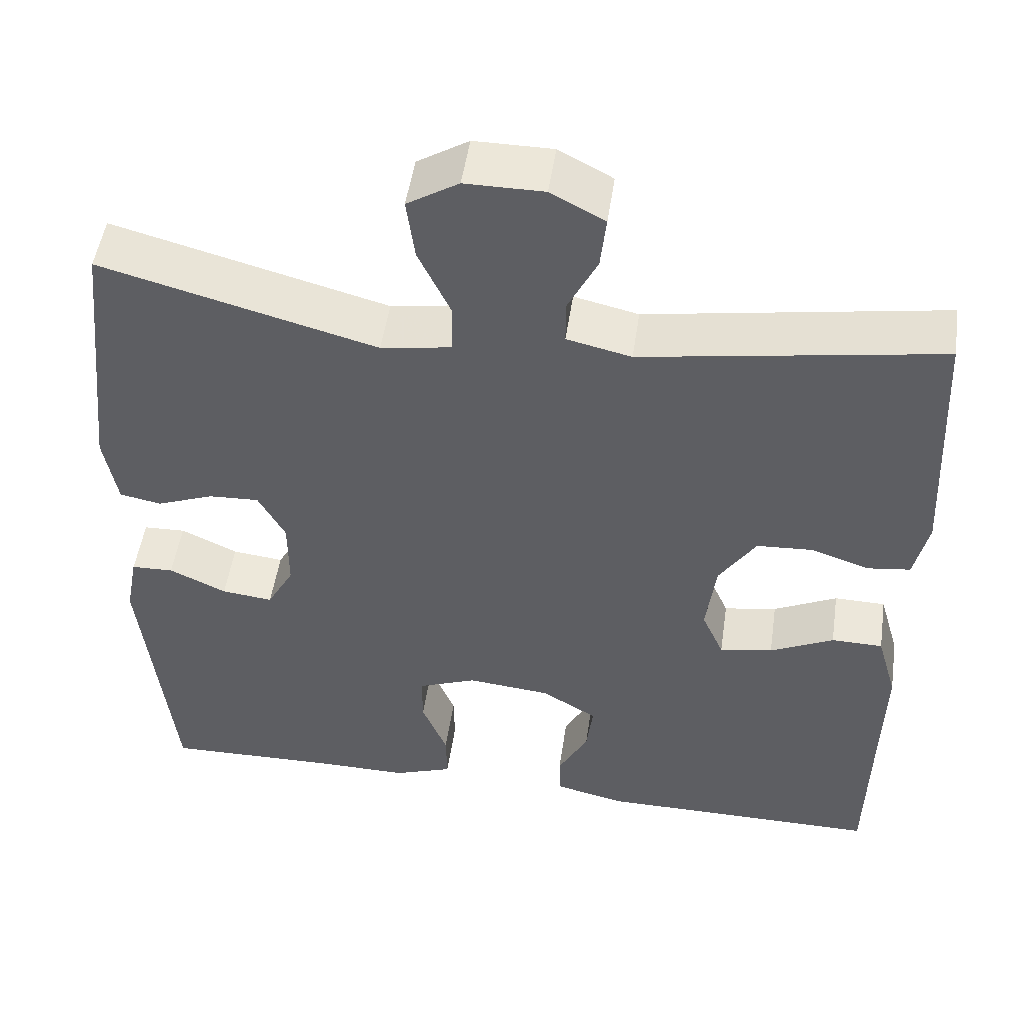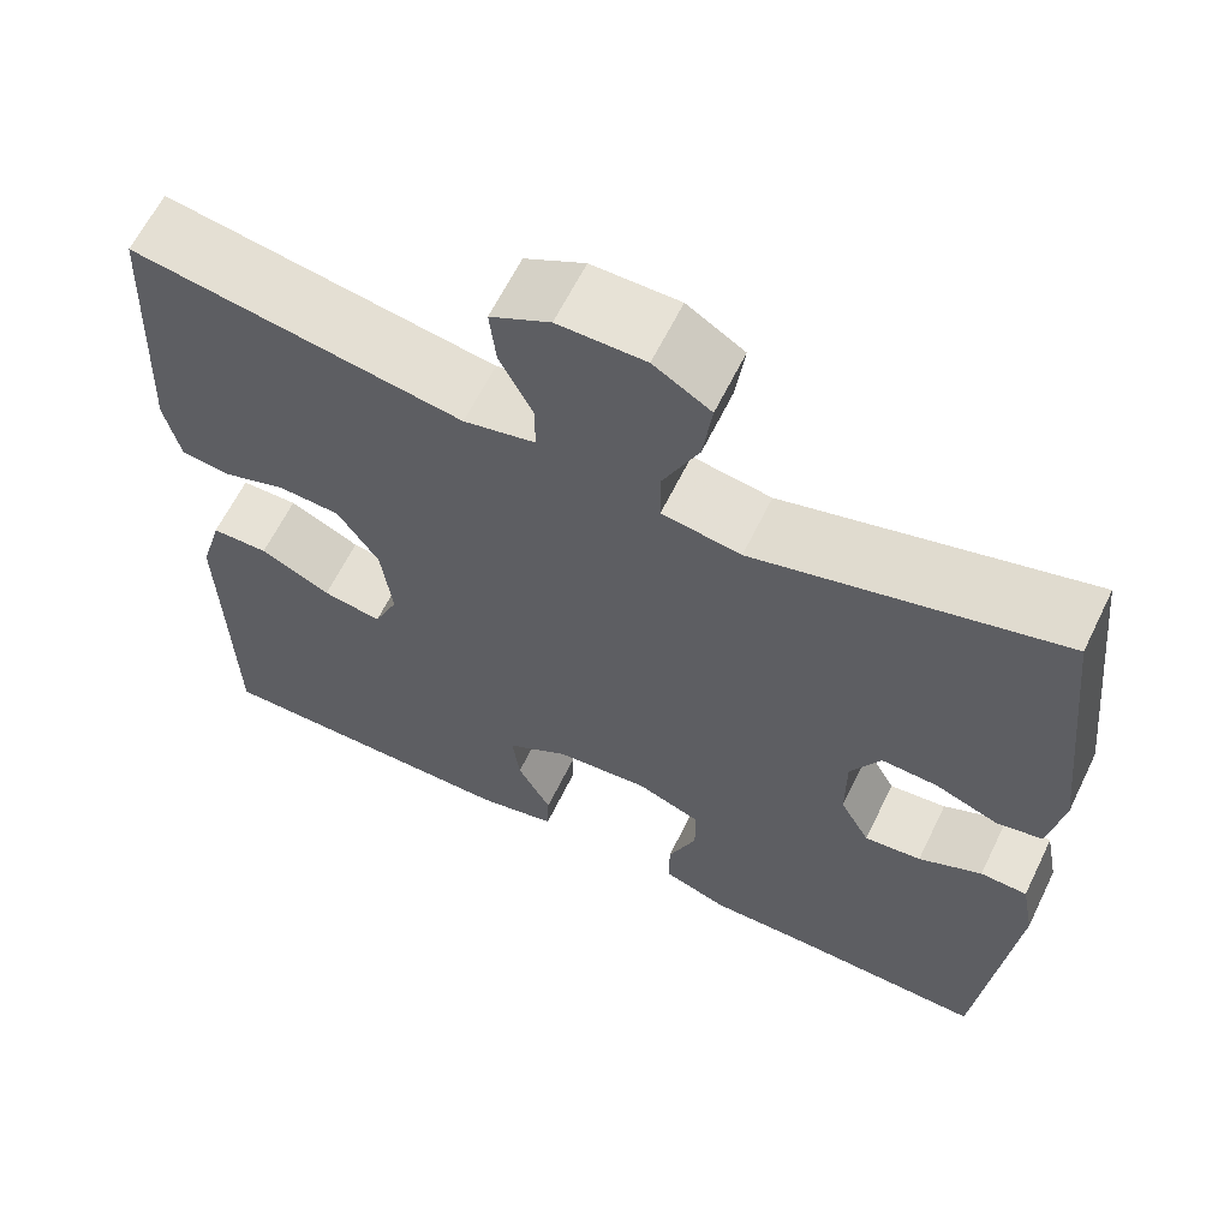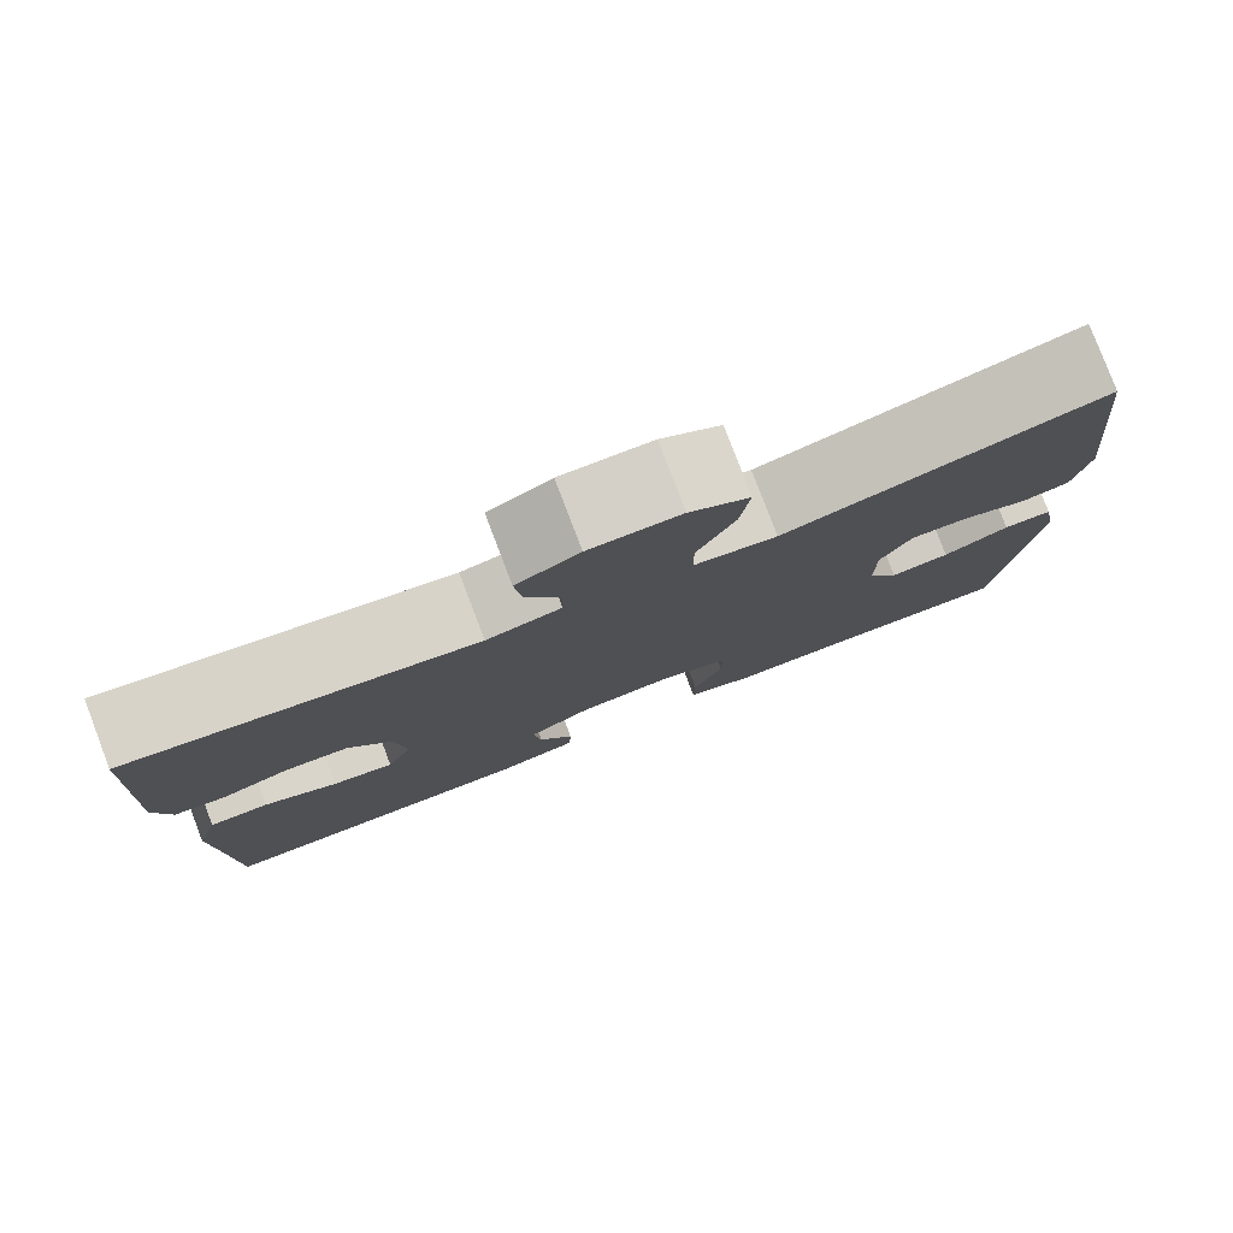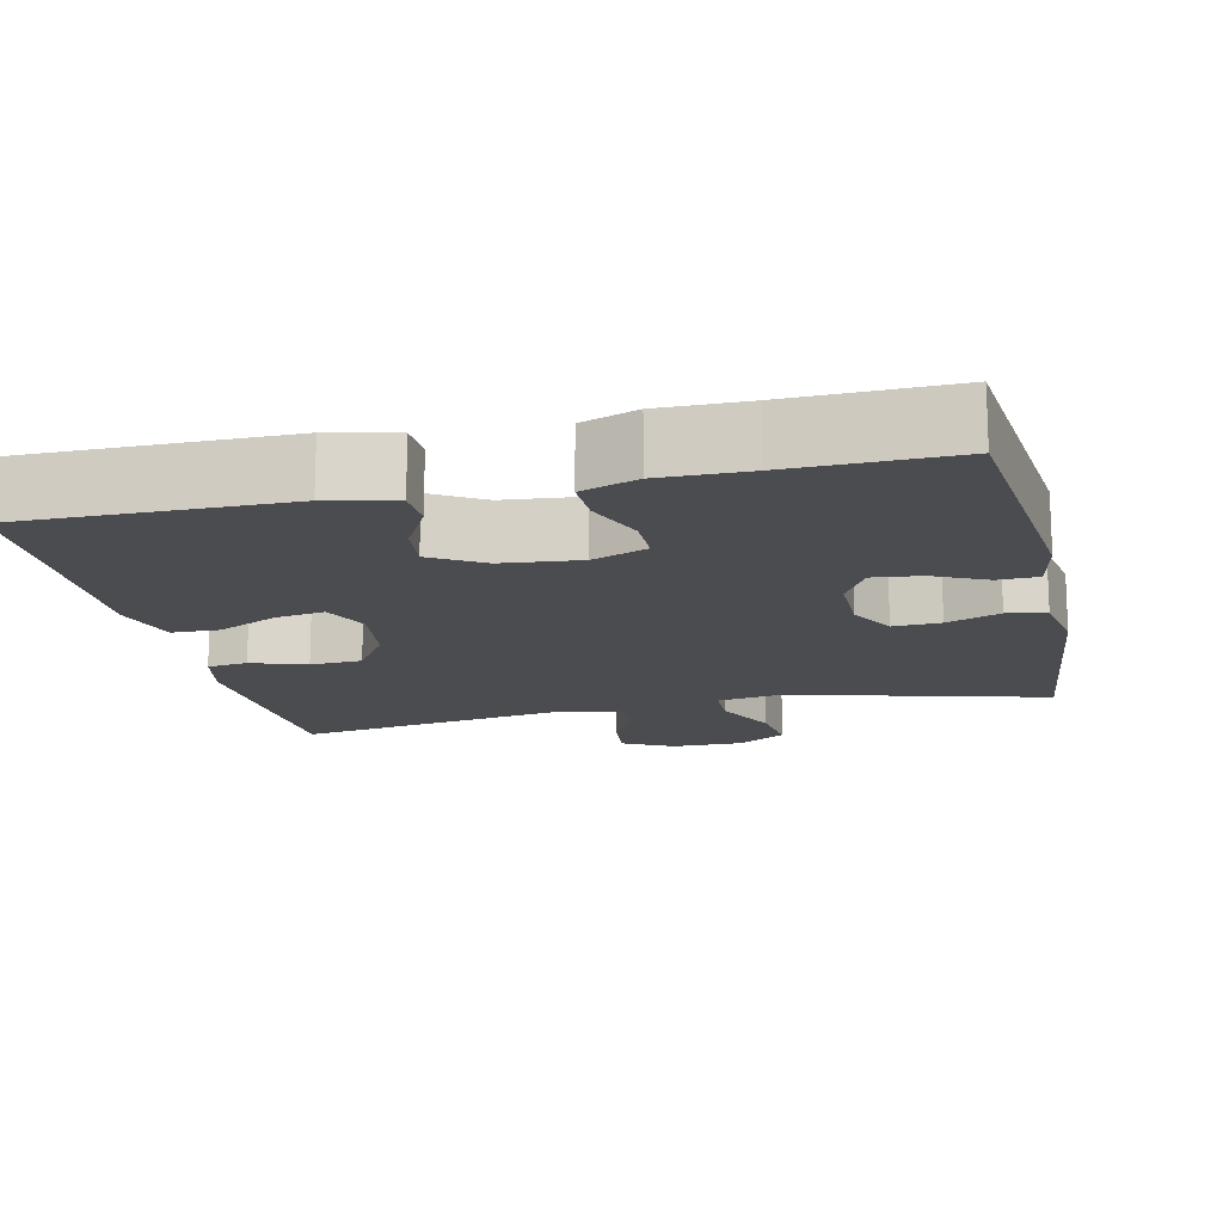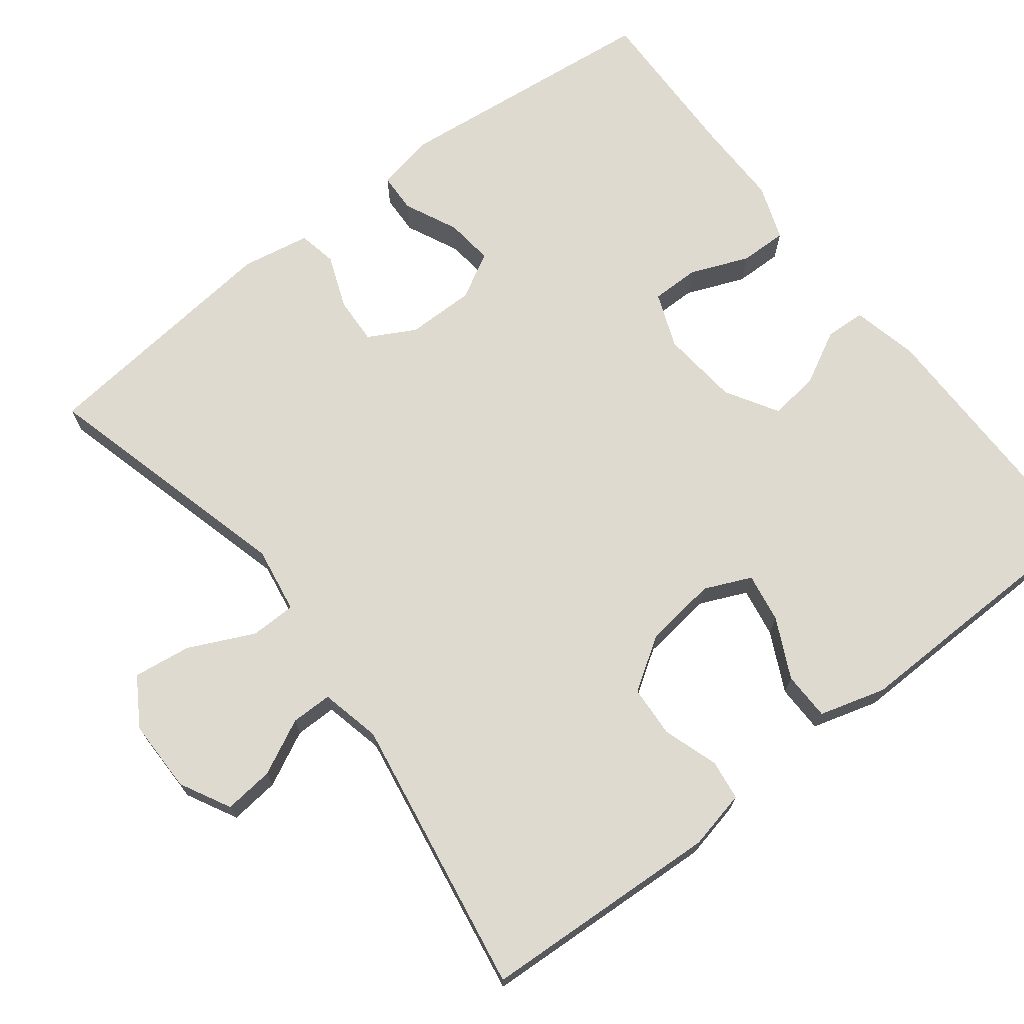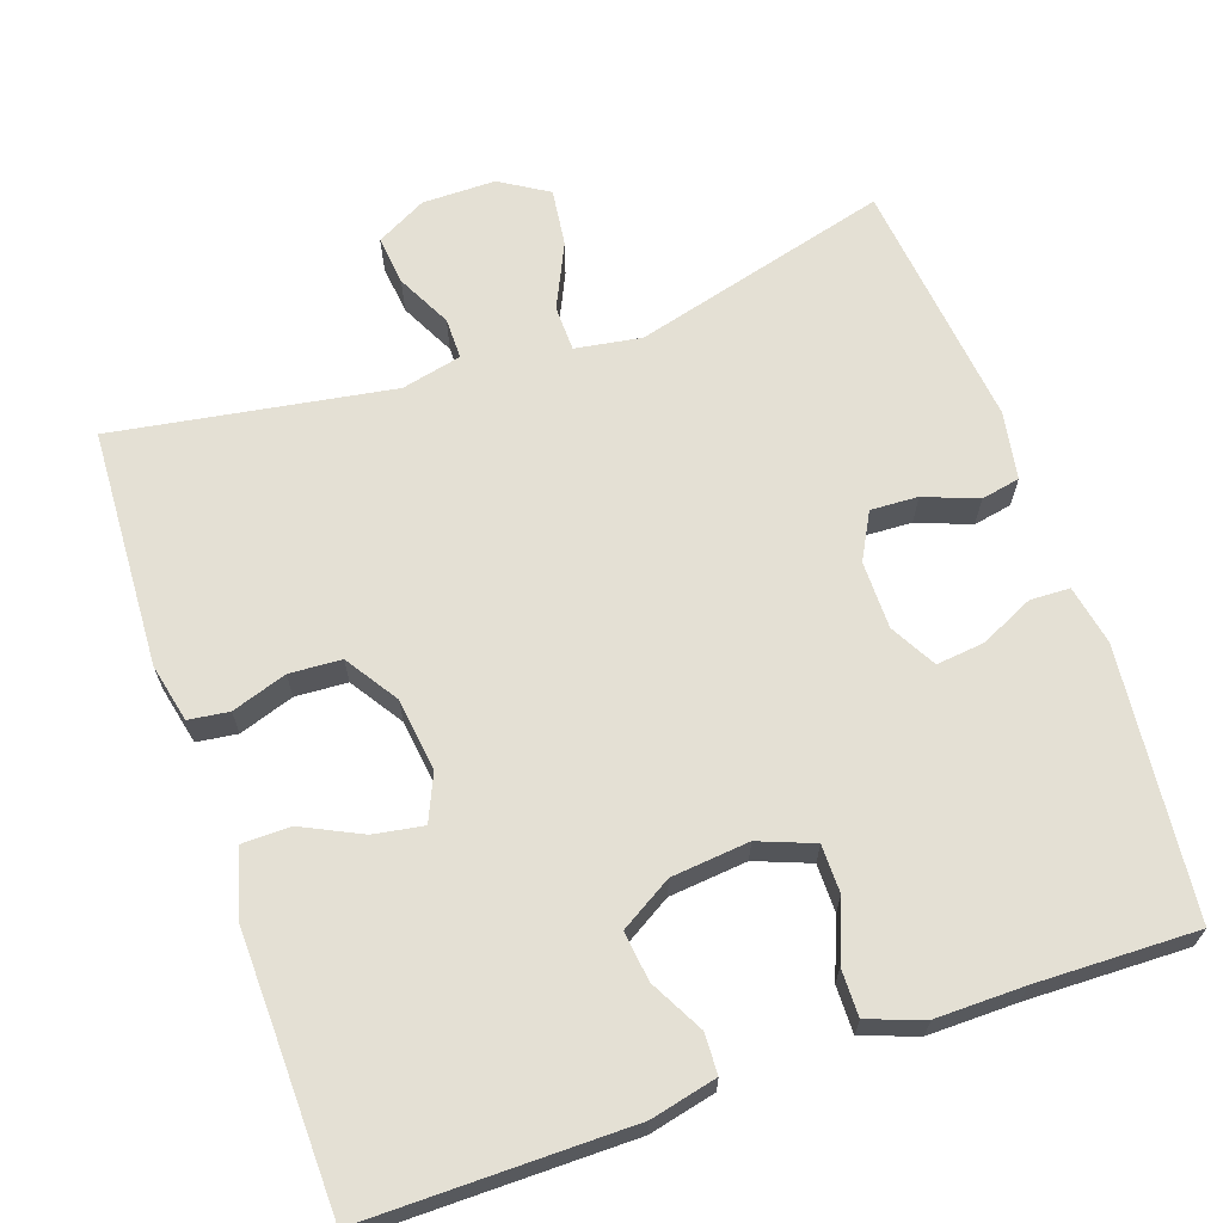
<metadata>
{"format":"obj","ext":"obj","renderer":"f3d","projection":"perspective","resolution":1024,"background":"white","views":[{"elev":50.2,"azim":8.3,"up":"+Z"},{"elev":62.9,"azim":-154.0,"up":"+Z"},{"elev":79.9,"azim":159.1,"up":"+Z"},{"elev":-15.2,"azim":-167.3,"up":"+Y"},{"elev":70.6,"azim":52.4,"up":"+Y"},{"elev":66.0,"azim":160.8,"up":"+Y"}]}
</metadata>
<code>
v -0.5 0.07 0.5
v -0.163 0.07 0.41
v -0.076 0.07 0.424
v -0.075 0.07 0.484
v -0.115 0.07 0.569
v -0.125 0.07 0.645
v -0.062 0.07 0.684
v 0.034 0.07 0.684
v 0.1 0.07 0.649
v 0.093 0.07 0.584
v 0.057 0.07 0.512
v 0.057 0.07 0.458
v 0.136 0.07 0.44
v 0.5 0.07 0.5
v 0.516 0.07 0.186
v 0.499 0.07 0.109
v 0.446 0.07 0.102
v 0.374 0.07 0.126
v 0.306 0.07 0.122
v 0.261 0.07 0.053
v 0.249 0.07 -0.042
v 0.276 0.07 -0.103
v 0.341 0.07 -0.092
v 0.419 0.07 -0.054
v 0.482 0.07 -0.055
v 0.507 0.07 -0.142
v 0.504 0.07 -0.276
v 0.5 0.07 -0.5
v 0.153 0.07 -0.499
v 0.066 0.07 -0.479
v 0.064 0.07 -0.426
v 0.101 0.07 -0.356
v 0.109 0.07 -0.291
v 0.041 0.07 -0.25
v -0.061 0.07 -0.24
v -0.133 0.07 -0.268
v -0.133 0.07 -0.331
v -0.102 0.07 -0.408
v -0.101 0.07 -0.47
v -0.174 0.07 -0.496
v -0.289 0.07 -0.495
v -0.5 0.07 -0.5
v -0.537 0.07 -0.149
v -0.522 0.07 -0.071
v -0.47 0.07 -0.069
v -0.4 0.07 -0.102
v -0.337 0.07 -0.109
v -0.304 0.07 -0.049
v -0.304 0.07 0.04
v -0.337 0.07 0.101
v -0.399 0.07 0.098
v -0.469 0.07 0.071
v -0.52 0.07 0.081
v -0.536 0.07 0.171
v -0.5 0 0.5
v -0.163 0 0.41
v -0.076 0 0.424
v -0.075 0 0.484
v -0.115 0 0.569
v -0.125 0 0.645
v -0.062 0 0.684
v 0.034 0 0.684
v 0.1 0 0.649
v 0.093 0 0.584
v 0.057 0 0.512
v 0.057 0 0.458
v 0.136 0 0.44
v 0.5 0 0.5
v 0.516 0 0.186
v 0.499 0 0.109
v 0.446 0 0.102
v 0.374 0 0.126
v 0.306 0 0.122
v 0.261 0 0.053
v 0.249 0 -0.042
v 0.276 0 -0.103
v 0.341 0 -0.092
v 0.419 0 -0.054
v 0.482 0 -0.055
v 0.507 0 -0.142
v 0.504 0 -0.276
v 0.5 0 -0.5
v 0.153 0 -0.499
v 0.066 0 -0.479
v 0.064 0 -0.426
v 0.101 0 -0.356
v 0.109 0 -0.291
v 0.041 0 -0.25
v -0.061 0 -0.24
v -0.133 0 -0.268
v -0.133 0 -0.331
v -0.102 0 -0.408
v -0.101 0 -0.47
v -0.174 0 -0.496
v -0.289 0 -0.495
v -0.5 0 -0.5
v -0.537 0 -0.149
v -0.522 0 -0.071
v -0.47 0 -0.069
v -0.4 0 -0.102
v -0.337 0 -0.109
v -0.304 0 -0.049
v -0.304 0 0.04
v -0.337 0 0.101
v -0.399 0 0.098
v -0.469 0 0.071
v -0.52 0 0.081
v -0.536 0 0.171
f 54 1 2
f 53 54 2
f 52 53 2
f 51 52 2
f 50 51 2 3
f 49 50 3
f 48 49 3
f 44 45 46
f 43 44 46
f 42 43 46
f 41 42 46
f 41 46 47
f 40 41 47
f 39 40 47
f 38 39 47
f 37 38 47
f 36 37 47 48
f 30 31 32
f 29 30 32
f 28 29 32
f 27 28 32
f 27 32 33
f 26 27 33
f 25 26 33
f 24 25 33
f 23 24 33
f 22 23 33 34
f 16 17 18
f 15 16 18
f 14 15 18
f 13 14 18
f 12 13 18 19
f 9 10 11
f 8 9 11
f 7 8 11
f 6 7 11
f 5 6 11
f 4 5 11
f 3 4 11 12
f 12 19 20
f 3 12 20
f 48 3 20
f 36 48 20
f 35 36 20
f 35 20 21
f 21 22 34 35
f 56 55 108
f 56 108 107
f 56 107 106
f 56 106 105
f 57 56 105 104
f 57 104 103
f 57 103 102
f 100 99 98
f 100 98 97
f 100 97 96
f 100 96 95
f 101 100 95
f 101 95 94
f 101 94 93
f 101 93 92
f 101 92 91
f 102 101 91 90
f 86 85 84
f 86 84 83
f 86 83 82
f 86 82 81
f 87 86 81
f 87 81 80
f 87 80 79
f 87 79 78
f 87 78 77
f 88 87 77 76
f 72 71 70
f 72 70 69
f 72 69 68
f 72 68 67
f 73 72 67 66
f 65 64 63
f 65 63 62
f 65 62 61
f 65 61 60
f 65 60 59
f 65 59 58
f 66 65 58 57
f 74 73 66
f 74 66 57
f 74 57 102
f 74 102 90
f 74 90 89
f 75 74 89
f 89 88 76 75
f 1 55 56 2
f 2 56 57 3
f 3 57 58 4
f 4 58 59 5
f 5 59 60 6
f 6 60 61 7
f 7 61 62 8
f 8 62 63 9
f 9 63 64 10
f 10 64 65 11
f 11 65 66 12
f 12 66 67 13
f 13 67 68 14
f 14 68 69 15
f 15 69 70 16
f 16 70 71 17
f 17 71 72 18
f 18 72 73 19
f 19 73 74 20
f 20 74 75 21
f 21 75 76 22
f 22 76 77 23
f 23 77 78 24
f 24 78 79 25
f 25 79 80 26
f 26 80 81 27
f 27 81 82 28
f 28 82 83 29
f 29 83 84 30
f 30 84 85 31
f 31 85 86 32
f 32 86 87 33
f 33 87 88 34
f 34 88 89 35
f 35 89 90 36
f 36 90 91 37
f 37 91 92 38
f 38 92 93 39
f 39 93 94 40
f 40 94 95 41
f 41 95 96 42
f 42 96 97 43
f 43 97 98 44
f 44 98 99 45
f 45 99 100 46
f 46 100 101 47
f 47 101 102 48
f 48 102 103 49
f 49 103 104 50
f 50 104 105 51
f 51 105 106 52
f 52 106 107 53
f 53 107 108 54
f 54 108 55 1

</code>
